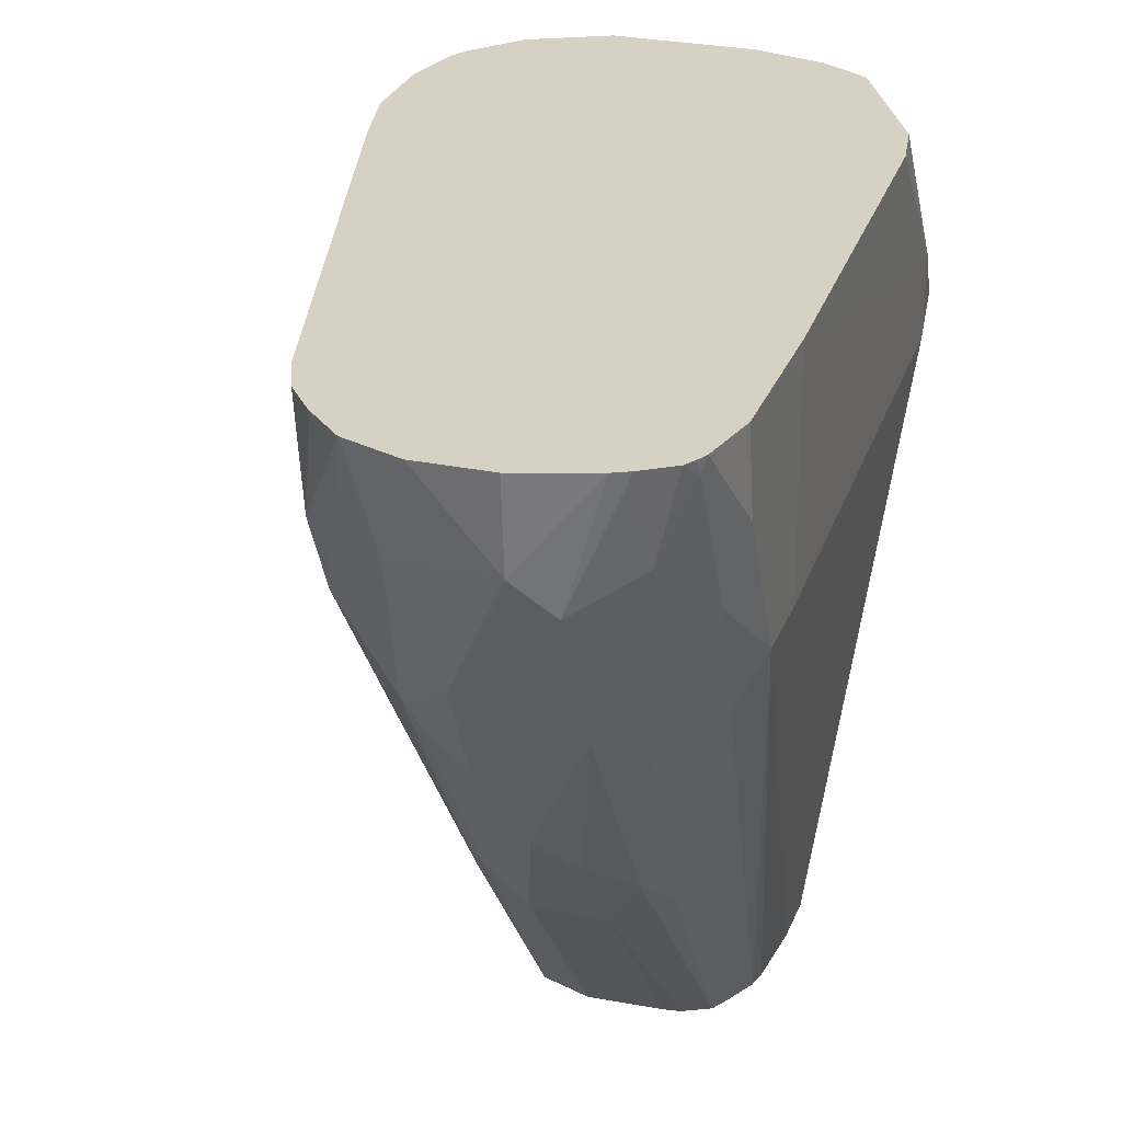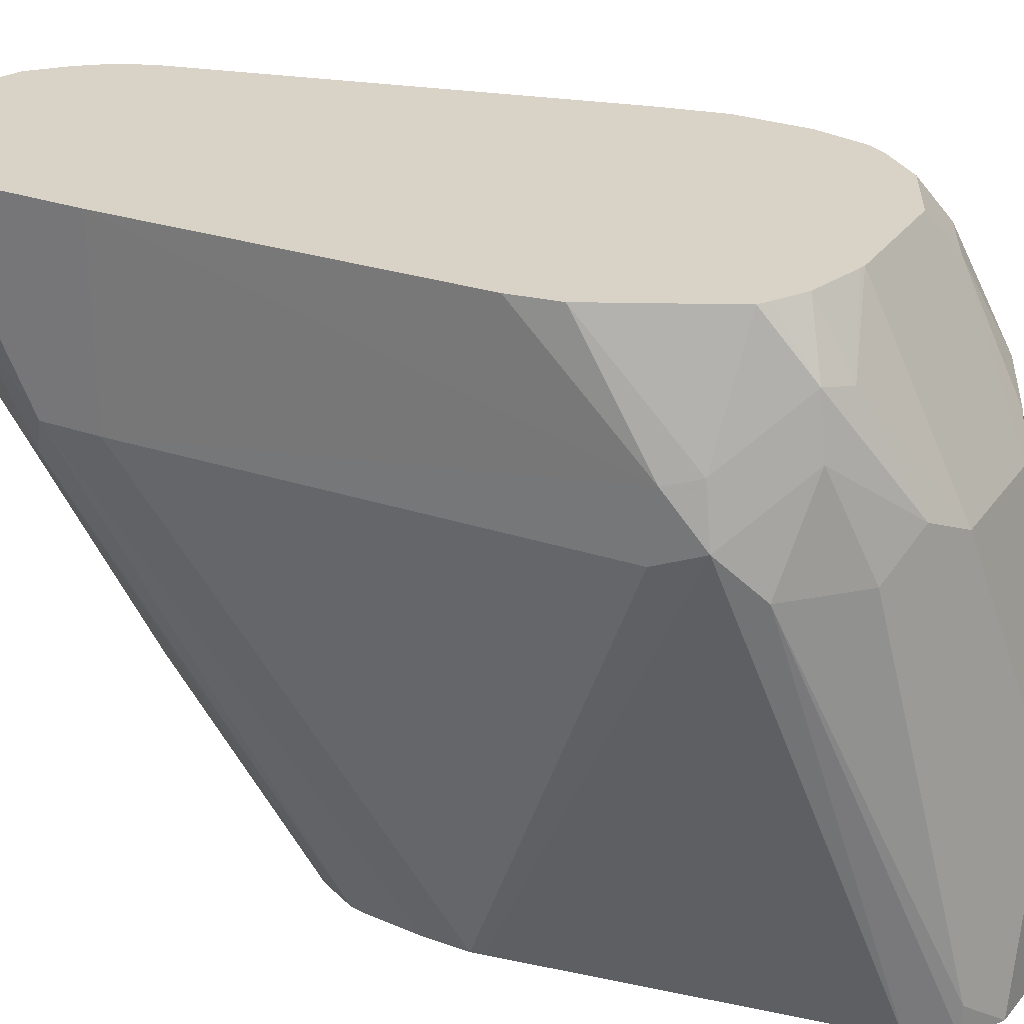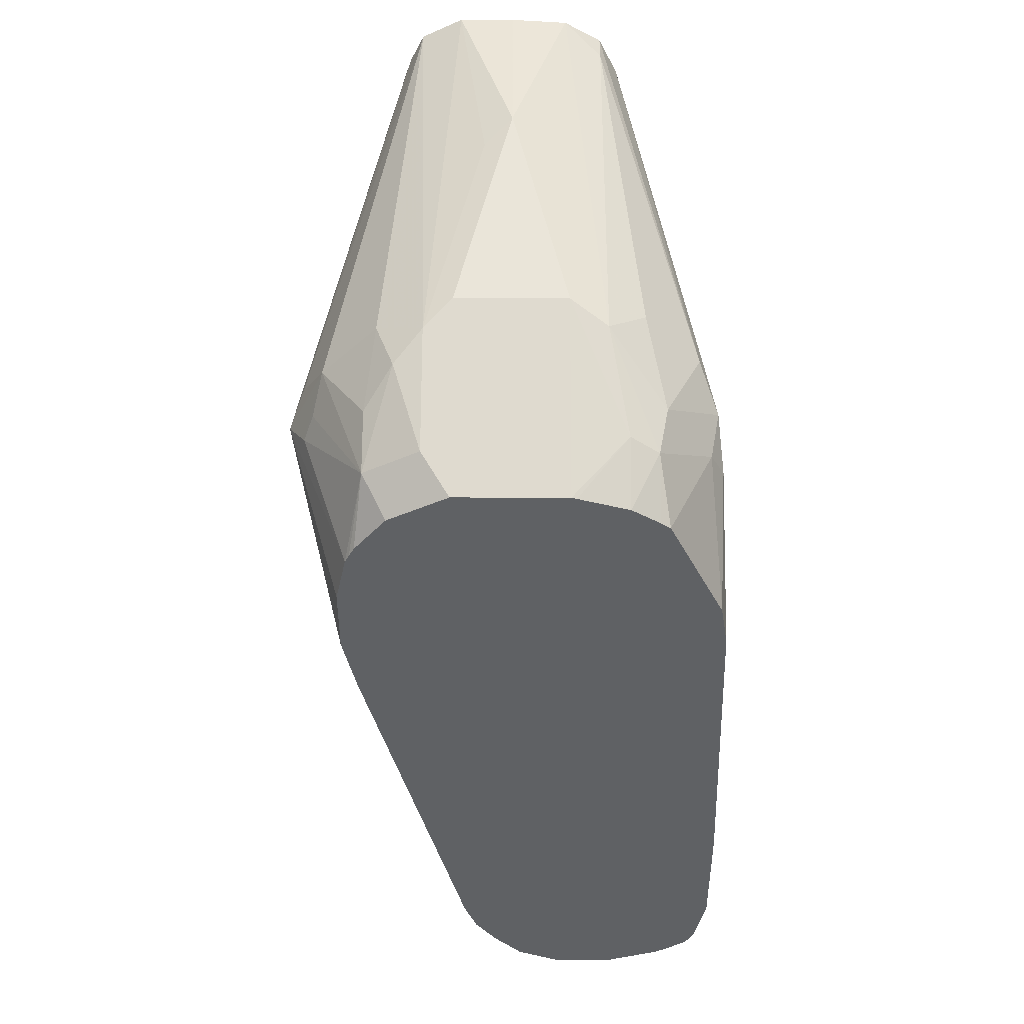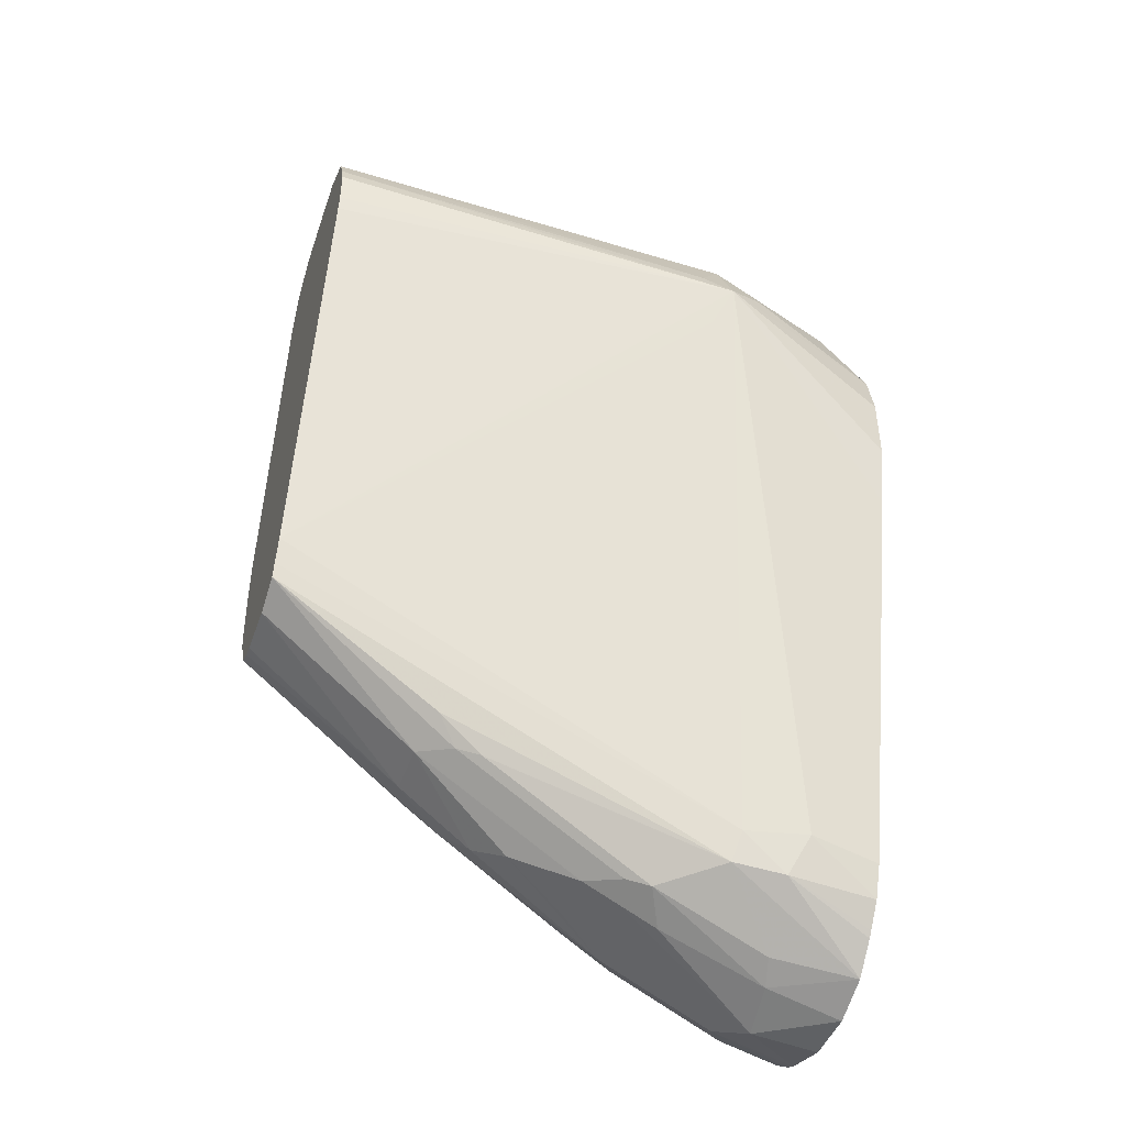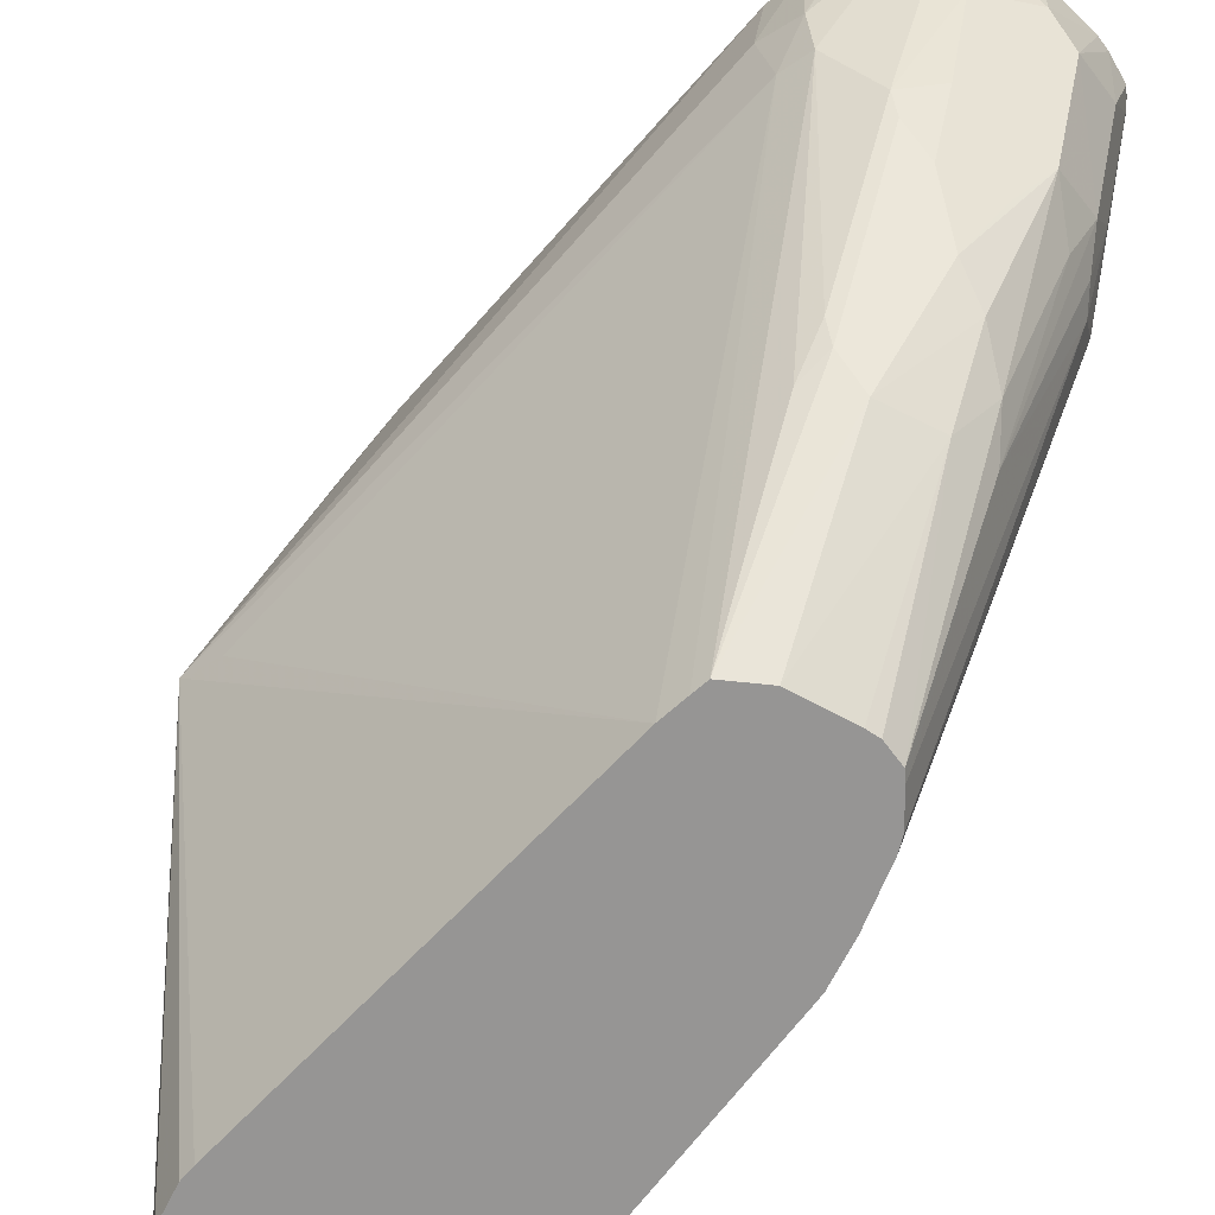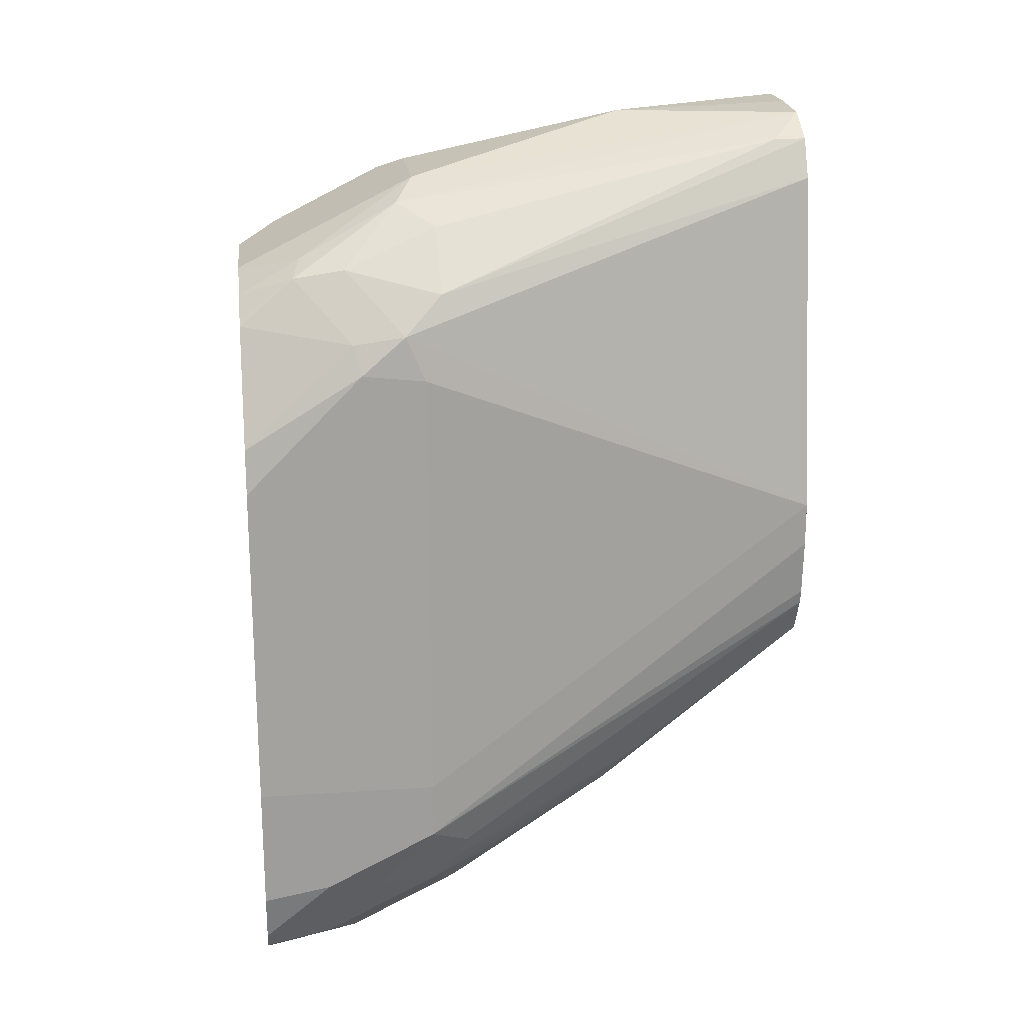
<metadata>
{"format":"obj","ext":"obj","renderer":"f3d","projection":"perspective","resolution":1024,"background":"white","views":[{"elev":27.1,"azim":-162.1,"up":"+Y"},{"elev":28.2,"azim":-61.7,"up":"+Y"},{"elev":44.1,"azim":-179.7,"up":"+Z"},{"elev":-44.8,"azim":71.3,"up":"+Z"},{"elev":-67.5,"azim":153.4,"up":"+Y"},{"elev":19.8,"azim":-97.1,"up":"+Z"}]}
</metadata>
<code>
v -0.03759 -0.1837 0.4114
v -0.05638 -0.1837 0.4114
v -0.02243 -0.1837 0.4171
v -0.03759 -0.2091 0.4182
v -0.05638 -0.2067 0.4135
v -0.07518 -0.1837 0.4174
v -0.02818 -0.2115 0.4229
v -0.01311 -0.1837 0.4262
v -0.00627 -0.213 0.4385
v -0.009405 -0.2303 0.4417
v -0.02505 -0.2506 0.4385
v -0.03759 -0.2443 0.4323
v -0.06577 -0.2161 0.4182
v -0.03759 -0.2569 0.4385
v -0.07937 -0.1837 0.4195
v -0.01151 -0.1837 0.4281
v -0.005549 -0.1837 0.4357
v -1.472e-05 -0.2067 0.4511
v -0.00471 -0.2279 0.4511
v -0.0249 -0.38 0.532
v -0.02349 -0.3218 0.4887
v -0.02505 -0.307 0.4761
v -0.02818 -0.2584 0.4417
v -0.06577 -0.2537 0.437
v -0.08143 -0.2443 0.4448
v -0.08143 -0.2067 0.426
v -0.05638 -0.2569 0.4385
v -0.03759 -0.2694 0.4448
v -0.08717 -0.1837 0.4247
v -0.001207 -0.1837 0.4463
v 0.05637 -0.2443 0.639
v -0.01971 -0.38 0.5451
v -0.02296 -0.38 0.5367
v 0.05011 -0.2506 0.6265
v -0.03759 -0.38 0.5272
v -0.03759 -0.3258 0.4824
v -0.02818 -0.3148 0.4793
v -0.05638 -0.2694 0.4448
v -0.04698 -0.2913 0.4558
v -0.05638 -0.3007 0.4628
v -0.06577 -0.3101 0.4746
v -0.07518 -0.2631 0.4511
v -0.07047 -0.3195 0.4863
v -0.08457 -0.2537 0.4558
v -0.08926 -0.2255 0.4487
v -0.08926 -0.188 0.4299
v -0.08891 -0.1837 0.4277
v 0.03288 -0.1837 0.5761
v 0.05167 -0.2537 0.6484
v 0.01878 -0.38 0.6996
v 0.02087 -0.38 0.6933
v 0.02087 -0.38 0.6808
v 0.01962 -0.38 0.6757
v 0.03434 -0.1837 0.5826
v 0.03759 -0.1837 0.5972
v 0.03759 -0.1837 0.6202
v 0.03394 -0.1837 0.6366
v 0.05011 -0.2318 0.6453
v 0.04384 -0.2443 0.664
v -0.05638 -0.38 0.5278
v -0.05638 -0.3258 0.4824
v -0.06751 -0.38 0.5318
v -0.0877 -0.2569 0.4636
v -0.06925 -0.38 0.5348
v -0.09032 -0.1837 0.4304
v -0.09396 -0.2443 0.4699
v 0.01391 -0.38 0.7093
v 0.03253 -0.1837 0.6394
v 0.02818 -0.1974 0.6625
v 0.04698 -0.2349 0.6531
v 0.04228 -0.2255 0.6554
v 0.02818 -0.2161 0.6719
v 0.02505 -0.2443 0.6828
v -0.06055 -0.38 0.5283
v -0.07413 -0.38 0.5445
v -0.09396 -0.2067 0.4511
v -0.09396 -0.1837 0.4469
v -0.09396 -0.2443 0.4887
v -0.07518 -0.38 0.5492
v -0.07674 -0.38 0.568
v -1.472e-05 -0.38 0.7162
v 0.00939 -0.2349 0.6907
v 0.03079 -0.1837 0.6424
v 0.02019 -0.1837 0.655
v 0.00939 -0.1974 0.6719
v 0.01878 -0.2255 0.6836
v -0.09396 -0.1837 0.4887
v -0.07674 -0.38 0.5826
v -0.08926 -0.2443 0.6366
v -0.08926 -0.2232 0.639
v -0.009405 -0.3101 0.7095
v -0.01879 -0.3195 0.7142
v -0.01879 -0.38 0.7162
v -1.472e-05 -0.2443 0.6954
v -1.472e-05 -0.1837 0.6651
v -0.03759 -0.1837 0.6651
v -0.03759 -0.2443 0.6954
v -0.09032 -0.1837 0.5996
v -0.07609 -0.38 0.5863
v -0.0877 -0.2381 0.6515
v -0.08457 -0.2209 0.6484
v -0.08785 -0.1837 0.6145
v -0.03759 -0.38 0.7151
v -0.03935 -0.1837 0.6646
v -0.05638 -0.2044 0.6719
v -0.05011 -0.2381 0.6891
v -0.05638 -0.38 0.6954
v -0.08143 -0.2506 0.664
v -0.06891 -0.2193 0.6703
v -0.06577 -0.202 0.6672
v -0.06906 -0.1837 0.6521
v -0.05011 -0.3696 0.7079
v -0.05011 -0.38 0.7079
v -0.05638 -0.1837 0.6599
v -0.06264 -0.2506 0.6828
v -0.06591 -0.1837 0.6542
f 59 70 71
f 49 59 67
f 57 68 69
f 57 69 58
f 58 69 71
f 58 71 70
f 59 71 69
f 59 69 72
f 59 72 73
f 59 73 67
f 49 67 50
f 58 70 59
f 65 76 77
f 61 74 62
f 63 64 75
f 63 75 66
f 65 66 76
f 66 78 87
f 66 87 77
f 66 77 76
f 66 75 79
f 66 79 80
f 46 65 47
f 66 80 88
f 66 88 78
f 60 74 61
f 45 66 65
f 31 59 49
f 45 65 46
f 31 49 50
f 67 73 82
f 31 50 51
f 31 51 52
f 31 52 53
f 31 53 32
f 31 32 34
f 31 48 54
f 31 54 55
f 31 55 56
f 31 56 57
f 31 57 58
f 31 58 59
f 35 60 61
f 35 61 36
f 36 61 40
f 36 40 39
f 40 61 41
f 41 61 62
f 41 62 43
f 41 43 42
f 43 63 44
f 43 62 64
f 43 64 63
f 44 63 45
f 45 63 66
f 67 82 81
f 96 105 97
f 69 83 84
f 96 104 105
f 97 106 103
f 97 105 106
f 99 107 100
f 100 107 108
f 100 108 109
f 100 109 101
f 101 109 110
f 101 110 111
f 101 111 102
f 103 112 113
f 103 106 112
f 104 114 105
f 105 114 110
f 105 110 106
f 106 115 112
f 106 110 109
f 106 109 115
f 107 113 108
f 108 113 112
f 108 112 115
f 108 115 109
f 110 114 116
f 110 116 111
f 30 48 31
f 92 97 103
f 68 83 69
f 92 94 97
f 90 102 98
f 69 84 85
f 69 85 86
f 69 86 72
f 72 86 73
f 73 86 82
f 78 88 89
f 78 89 90
f 78 90 87
f 81 91 92
f 81 92 93
f 81 82 91
f 82 94 92
f 82 92 91
f 82 86 85
f 82 85 94
f 84 95 85
f 85 95 96
f 85 96 97
f 85 97 94
f 87 90 98
f 88 99 100
f 88 100 89
f 89 100 90
f 90 100 101
f 90 101 102
f 92 103 93
f 29 46 47
f 20 103 113
f 28 39 38
f 1 4 5
f 1 5 2
f 2 5 6
f 3 7 4
f 3 8 9
f 3 9 10
f 3 10 7
f 4 7 11
f 4 11 12
f 4 12 5
f 5 13 6
f 5 12 14
f 5 14 13
f 6 13 15
f 7 10 11
f 8 16 9
f 9 16 17
f 9 17 18
f 9 18 19
f 9 19 10
f 10 19 20
f 10 20 21
f 10 21 22
f 10 22 11
f 11 23 14
f 1 3 4
f 11 14 12
f 1 8 3
f 1 17 16
f 28 36 39
f 1 2 6
f 1 6 15
f 1 15 29
f 1 47 65
f 1 65 77
f 1 77 87
f 1 87 98
f 1 98 102
f 1 102 111
f 1 111 116
f 1 116 114
f 1 114 104
f 1 104 96
f 1 96 95
f 1 95 84
f 1 84 83
f 1 83 68
f 1 68 57
f 1 57 56
f 1 56 55
f 1 55 54
f 1 54 48
f 1 48 30
f 1 30 17
f 1 16 8
f 11 22 37
f 1 29 47
f 13 24 25
f 20 88 80
f 20 80 79
f 20 79 75
f 20 75 64
f 20 64 62
f 20 62 74
f 20 74 60
f 20 60 35
f 20 35 36
f 20 36 37
f 20 37 21
f 20 99 88
f 21 37 22
f 23 36 28
f 24 38 39
f 24 39 40
f 24 40 41
f 24 41 42
f 24 42 25
f 25 42 43
f 25 43 44
f 25 44 45
f 25 46 26
f 11 37 23
f 23 37 36
f 20 107 99
f 25 45 46
f 26 46 29
f 20 113 107
f 13 26 15
f 13 14 27
f 13 27 38
f 13 38 24
f 14 23 28
f 14 28 38
f 14 38 27
f 15 26 29
f 17 30 18
f 18 30 31
f 18 31 19
f 13 25 26
f 19 33 20
f 19 31 34
f 19 34 32
f 20 33 32
f 20 32 53
f 20 53 52
f 20 52 51
f 20 51 50
f 20 50 67
f 20 67 81
f 20 93 103
f 20 81 93
f 19 32 33

</code>
